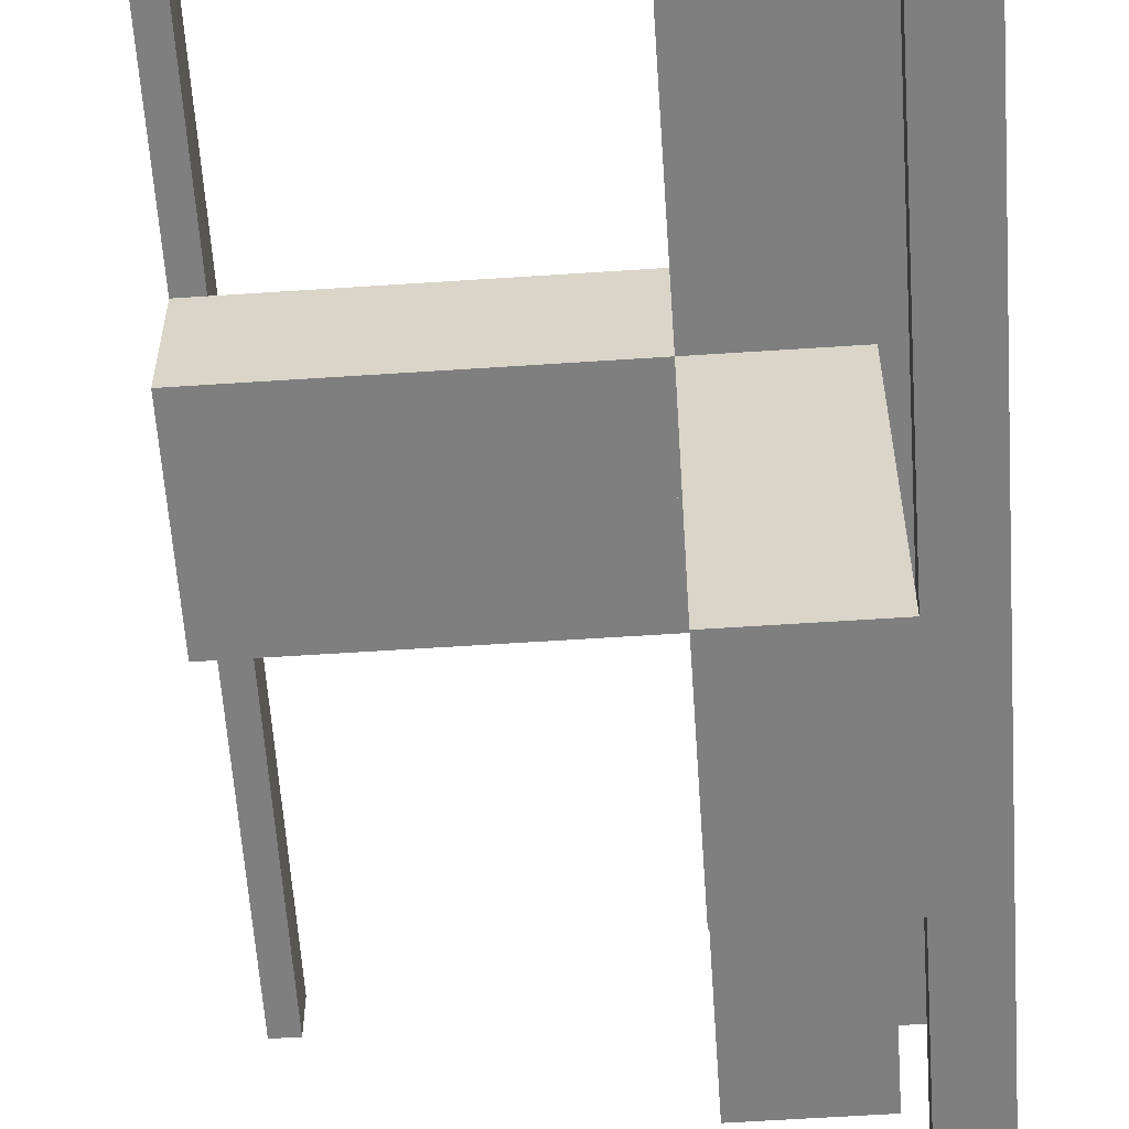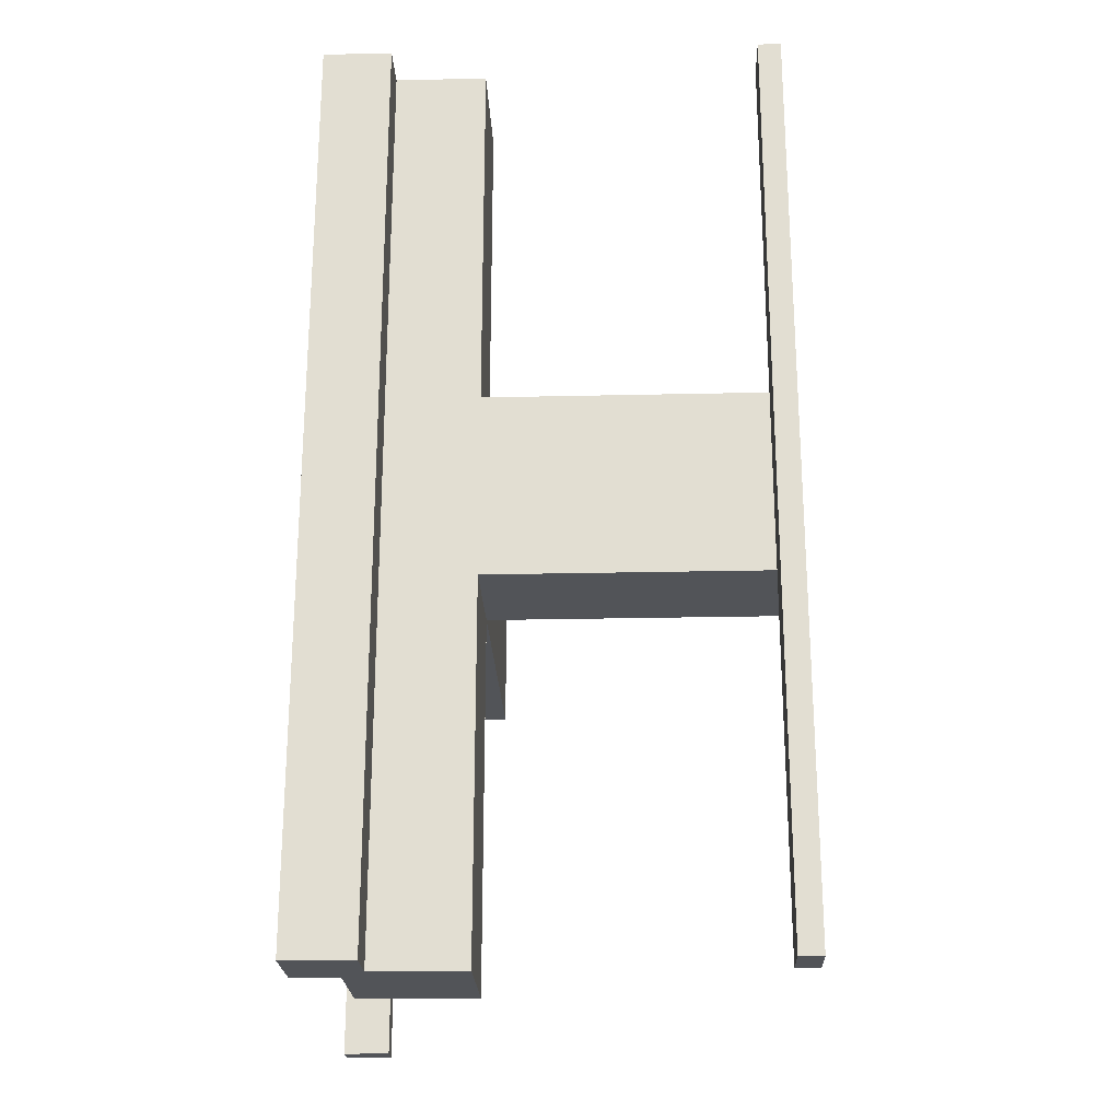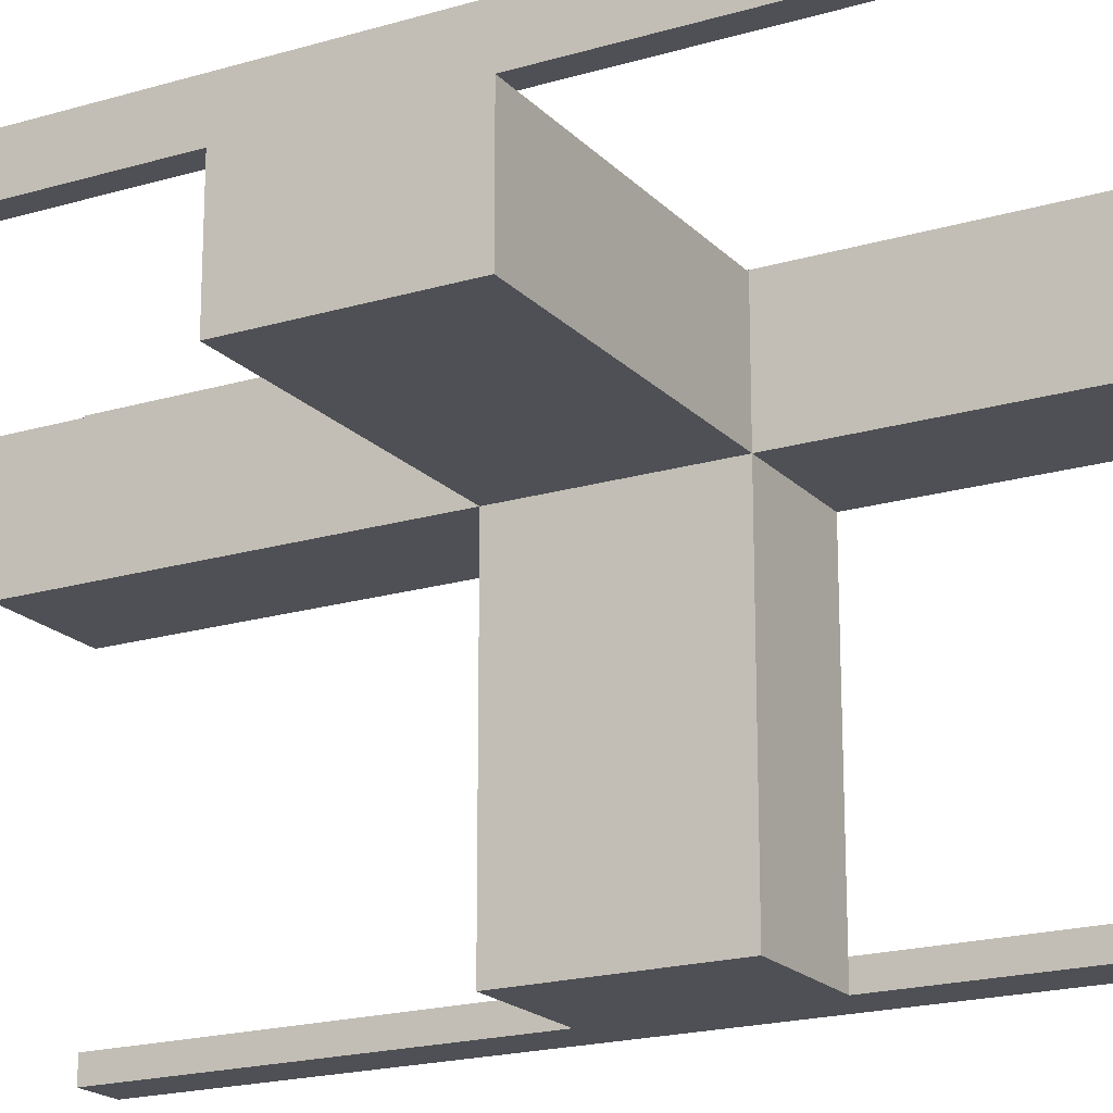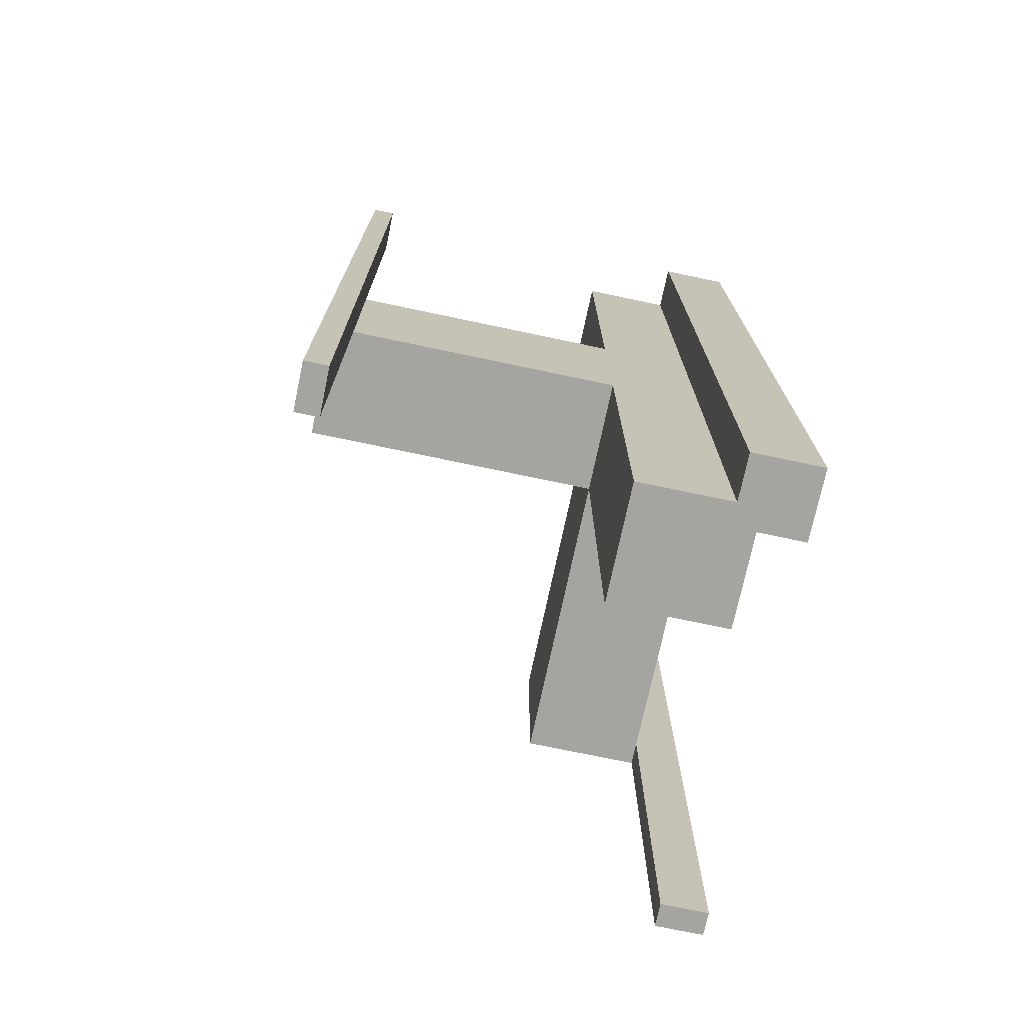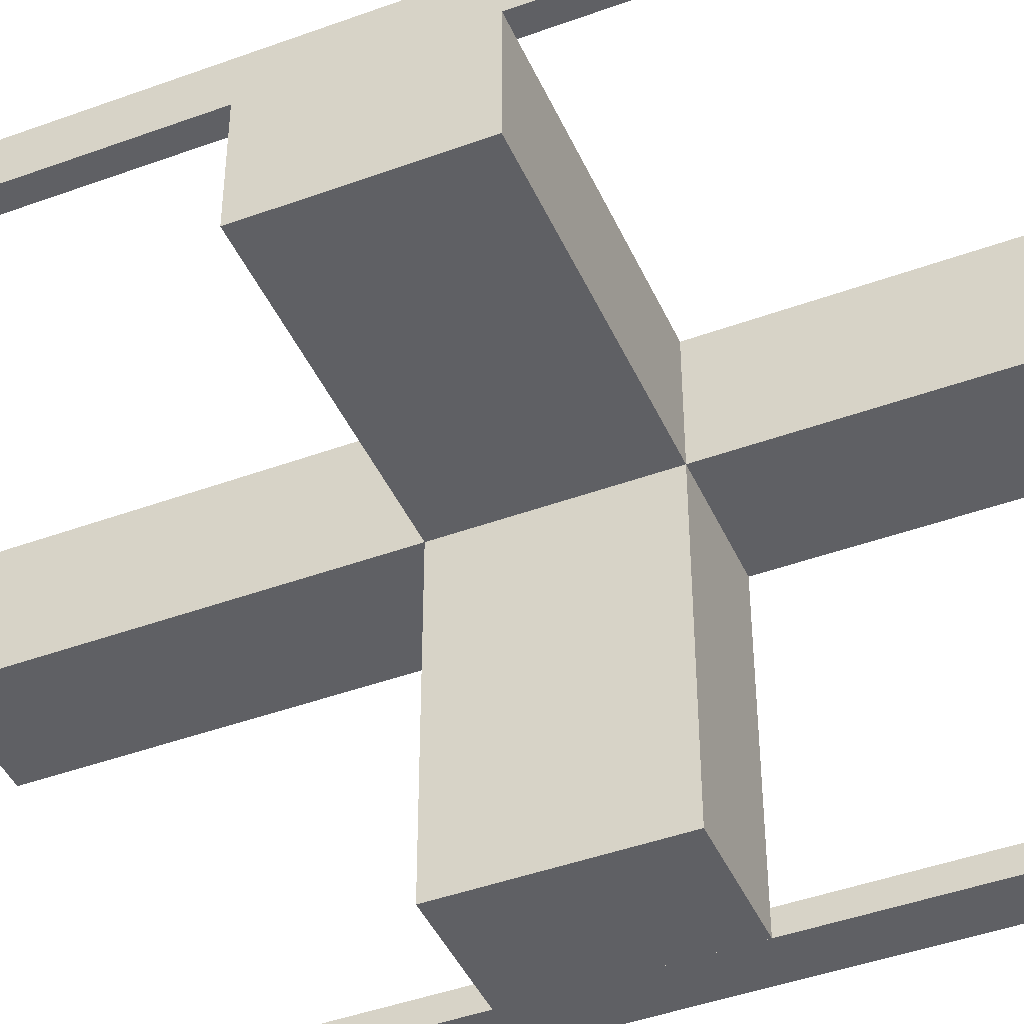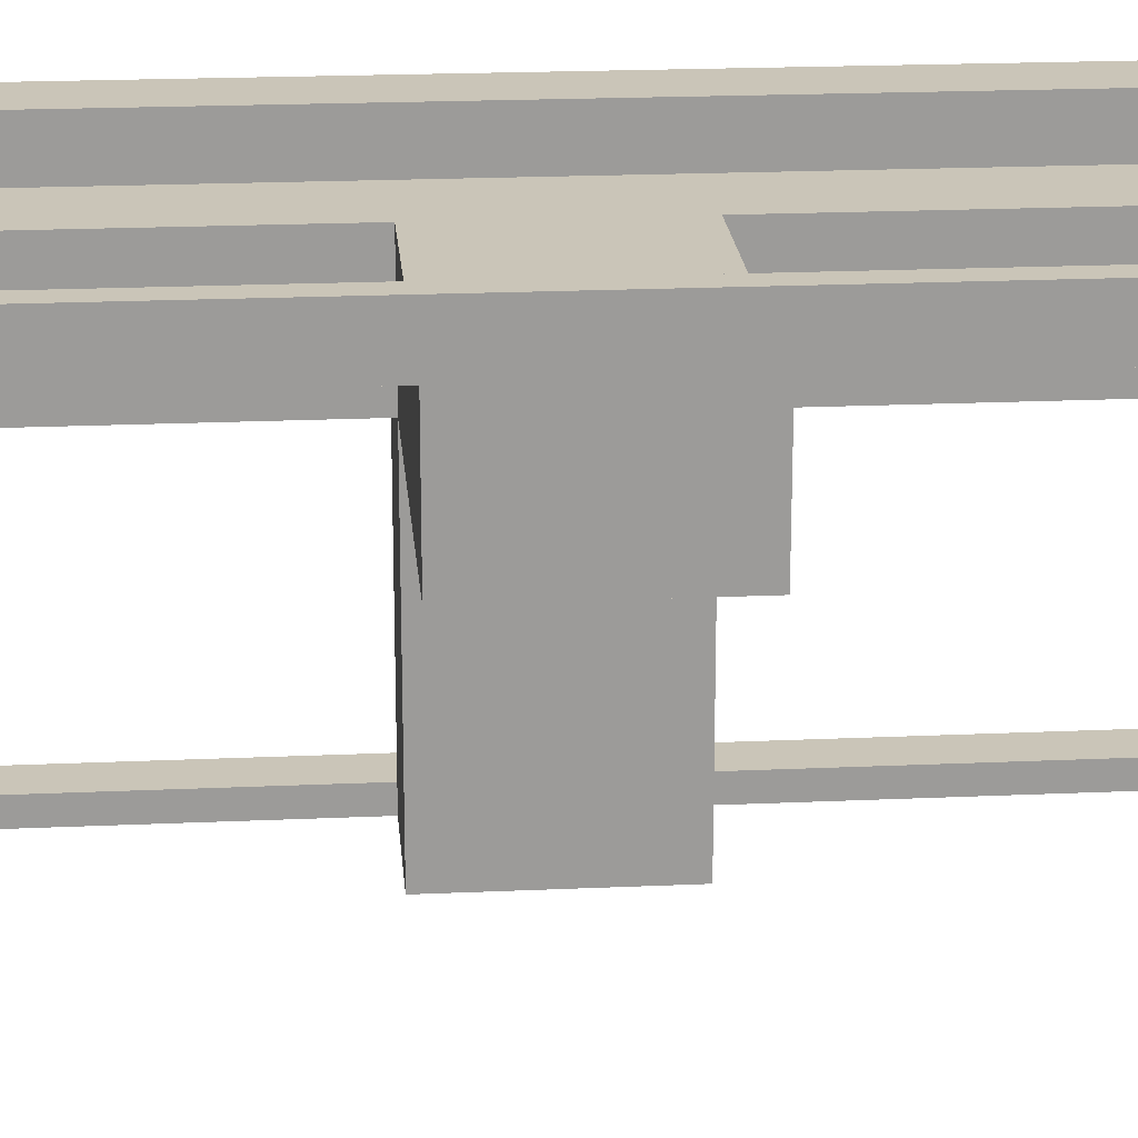
<metadata>
{"format":"obj","ext":"obj","renderer":"f3d","projection":"perspective","resolution":1024,"background":"white","views":[{"elev":-59.7,"azim":3.9,"up":"+Y"},{"elev":-23.1,"azim":-177.8,"up":"+Z"},{"elev":-19.3,"azim":-60.7,"up":"+Y"},{"elev":-73.3,"azim":78.1,"up":"+Z"},{"elev":-44.1,"azim":-66.8,"up":"+Y"},{"elev":20.5,"azim":-94.7,"up":"+Y"}]}
</metadata>
<code>
v 0 0 -0.5
v 0 0 0.5
v 0 -0.075 -0.5
v 0 -0.075 0.5
v 0 -0.475 -0.5
v 0 -0.475 0.5
v 0 -0.5 -0.5
v 0 -0.5 0.5
v -0.1375 -0.1375 0
v -0.1375 -0.1375 0.1
v -0.1375 -0.1375 -0.1
v -0.1375 -0.1325 0
v -0.1375 -0.1325 -0.1
v -0.1375 -0.0925 0
v -0.1375 -0.0925 -0.1
v -0.1375 -0.0875 0
v -0.1375 -0.0875 0.1
v -0.1375 -0.175 0
v -0.1375 -0.175 -0.1
v -0.075 0 -0.5
v -0.075 0 0.5
v -0.075 -0.05 -0.5
v -0.075 -0.05 0.5
v -0.475 0 -0.5
v -0.475 0 0.5
v -0.475 -0.05 -0.5
v -0.475 -0.05 0.5
v -0.1325 -0.1375 0
v -0.1325 -0.1375 0.1
v -0.1325 -0.175 0
v -0.1325 -0.175 0.1
v -0.0925 -0.1375 0
v -0.0925 -0.1375 0.1
v -0.0925 -0.175 0
v -0.0925 -0.175 0.1
v -0.0875 -0.1375 0
v -0.0875 -0.1375 -0.1
v -0.0875 -0.175 0
v -0.0875 -0.175 -0.1
v -0.5 0 -0.5
v -0.5 0 0.5
v -0.5 -0.175 0
v -0.5 -0.175 0.1
v -0.5 -0.175 -0.1
v -0.5 -0.05 0
v -0.5 -0.05 0.1
v -0.5 -0.05 -0.5
v -0.5 -0.05 0.5
v -0.5 -0.05 -0.1
v -0.175 -0.1375 0
v -0.175 -0.1375 0.1
v -0.175 -0.1325 0
v -0.175 -0.1325 -0.1
v -0.175 -0.0925 0
v -0.175 -0.0925 -0.1
v -0.175 -0.0875 0
v -0.175 -0.0875 0.1
v -0.175 -0.5 0
v -0.175 -0.5 0.1
v -0.175 -0.5 -0.1
v -0.175 -0.175 0
v -0.175 -0.175 0.1
v -0.175 -0.175 -0.5
v -0.175 -0.175 0.5
v -0.175 -0.175 -0.1
v -0.175 -0.05 0
v -0.175 -0.05 0.1
v -0.175 -0.05 -0.5
v -0.175 -0.05 0.5
v -0.175 -0.05 -0.1
v -0.05 -0.075 -0.5
v -0.05 -0.075 0.5
v -0.05 -0.475 -0.5
v -0.05 -0.475 0.5
v -0.05 -0.5 0
v -0.05 -0.5 0.1
v -0.05 -0.5 -0.5
v -0.05 -0.5 0.5
v -0.05 -0.5 -0.1
v -0.05 -0.175 0
v -0.05 -0.175 0.1
v -0.05 -0.175 -0.5
v -0.05 -0.175 0.5
v -0.05 -0.175 -0.1
v -0.05 -0.05 0
v -0.05 -0.05 -0.5
v -0.05 -0.05 0.5
f 23 21 20
f 20 22 23
f 86 87 23
f 23 22 86
f 71 3 4
f 4 72 71
f 71 72 87
f 87 86 71
f 20 21 2
f 2 1 20
f 1 2 4
f 4 3 1
f 22 20 86
f 1 86 20
f 71 86 3
f 1 3 86
f 72 4 87
f 2 87 4
f 23 87 21
f 2 21 87
f 27 25 41
f 41 48 27
f 47 40 24
f 24 26 47
f 26 24 25
f 25 27 26
f 48 41 40
f 40 47 48
f 41 25 24
f 24 40 41
f 48 47 26
f 26 27 48
f 78 8 6
f 6 74 78
f 73 5 7
f 7 77 73
f 77 7 8
f 8 78 77
f 74 6 5
f 5 73 74
f 6 8 7
f 7 5 6
f 74 73 77
f 77 78 74
f 80 82 86
f 86 85 80
f 85 86 68
f 68 66 85
f 66 68 63
f 63 61 66
f 61 63 82
f 82 80 61
f 63 68 86
f 86 82 63
f 80 85 66
f 66 61 80
f 53 13 12
f 12 52 53
f 54 14 15
f 15 55 54
f 15 14 12
f 12 13 15
f 44 65 61
f 61 42 44
f 45 66 70
f 70 49 45
f 70 66 54
f 54 55 70
f 53 52 61
f 61 65 53
f 45 42 52
f 61 52 42
f 52 12 14
f 52 14 54
f 54 66 45
f 52 54 45
f 53 55 15
f 55 49 70
f 49 55 53
f 49 53 44
f 65 44 53
f 15 13 53
f 42 45 49
f 49 44 42
f 19 18 9
f 9 11 19
f 11 9 36
f 36 37 11
f 37 36 38
f 38 39 37
f 39 38 80
f 80 84 39
f 65 61 18
f 18 19 65
f 75 38 18
f 18 58 75
f 61 58 18
f 75 80 38
f 38 36 9
f 9 18 38
f 60 79 75
f 75 58 60
f 79 84 80
f 80 75 79
f 58 61 65
f 65 60 58
f 79 60 19
f 19 39 79
f 79 39 84
f 19 60 65
f 11 37 39
f 39 19 11
f 47 40 24
f 24 26 47
f 27 25 41
f 41 48 27
f 48 41 40
f 40 47 48
f 26 24 25
f 25 27 26
f 24 40 41
f 41 25 24
f 26 27 48
f 48 47 26
f 23 21 20
f 20 22 23
f 86 87 23
f 23 22 86
f 71 3 4
f 4 72 71
f 71 72 87
f 87 86 71
f 20 21 2
f 2 1 20
f 1 2 4
f 4 3 1
f 22 20 86
f 1 86 20
f 71 86 3
f 1 3 86
f 72 4 87
f 2 87 4
f 23 87 21
f 2 21 87
f 73 5 7
f 7 77 73
f 78 8 6
f 6 74 78
f 74 6 5
f 5 73 74
f 77 7 8
f 8 78 77
f 7 5 6
f 6 8 7
f 77 78 74
f 74 73 77
f 51 50 9
f 9 10 51
f 10 9 16
f 16 17 10
f 17 16 56
f 56 57 17
f 57 56 66
f 66 67 57
f 62 61 50
f 50 51 62
f 45 56 50
f 50 42 45
f 61 42 50
f 45 66 56
f 56 16 9
f 9 50 56
f 43 46 45
f 45 42 43
f 46 67 66
f 66 45 46
f 42 61 62
f 62 43 42
f 46 43 51
f 51 57 46
f 46 57 67
f 51 43 62
f 10 17 57
f 57 51 10
f 31 29 28
f 28 30 31
f 34 32 33
f 33 35 34
f 33 32 28
f 28 29 33
f 59 62 61
f 61 58 59
f 75 80 81
f 81 76 75
f 81 80 34
f 34 35 81
f 31 30 61
f 61 62 31
f 75 58 30
f 61 30 58
f 30 28 32
f 30 32 34
f 34 80 75
f 30 34 75
f 31 35 33
f 35 76 81
f 76 35 31
f 76 31 59
f 62 59 31
f 33 29 31
f 58 75 76
f 76 59 58
f 66 69 87
f 87 85 66
f 85 87 83
f 83 80 85
f 80 83 64
f 64 61 80
f 61 64 69
f 69 66 61
f 64 83 87
f 87 69 64
f 66 85 80
f 80 61 66

</code>
